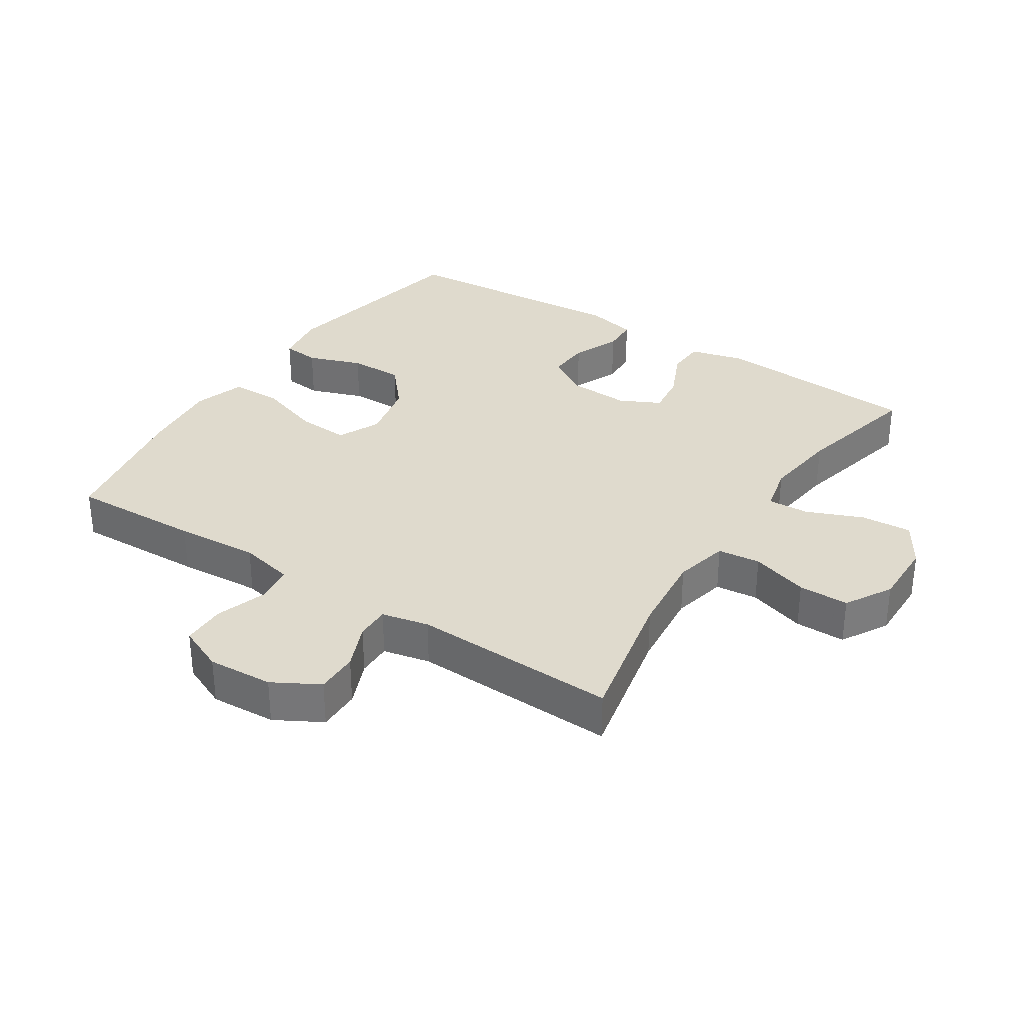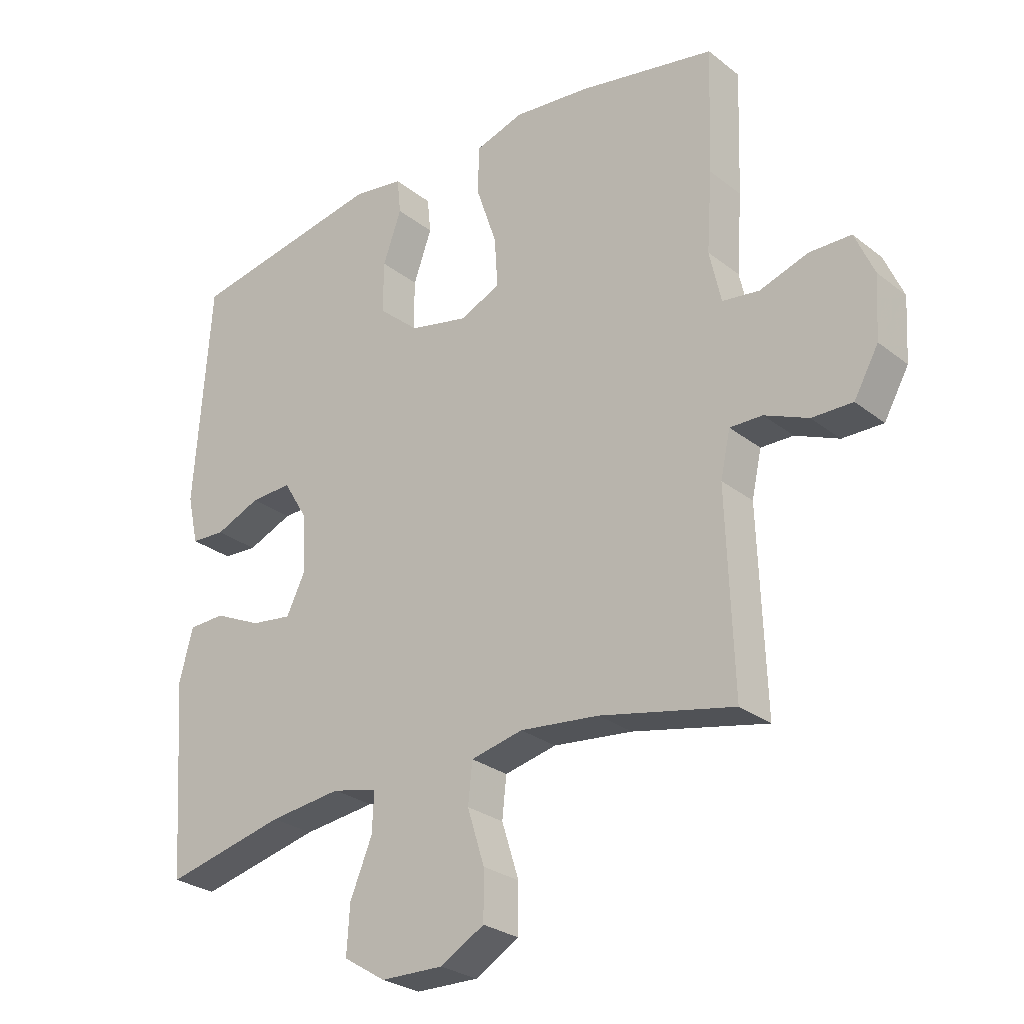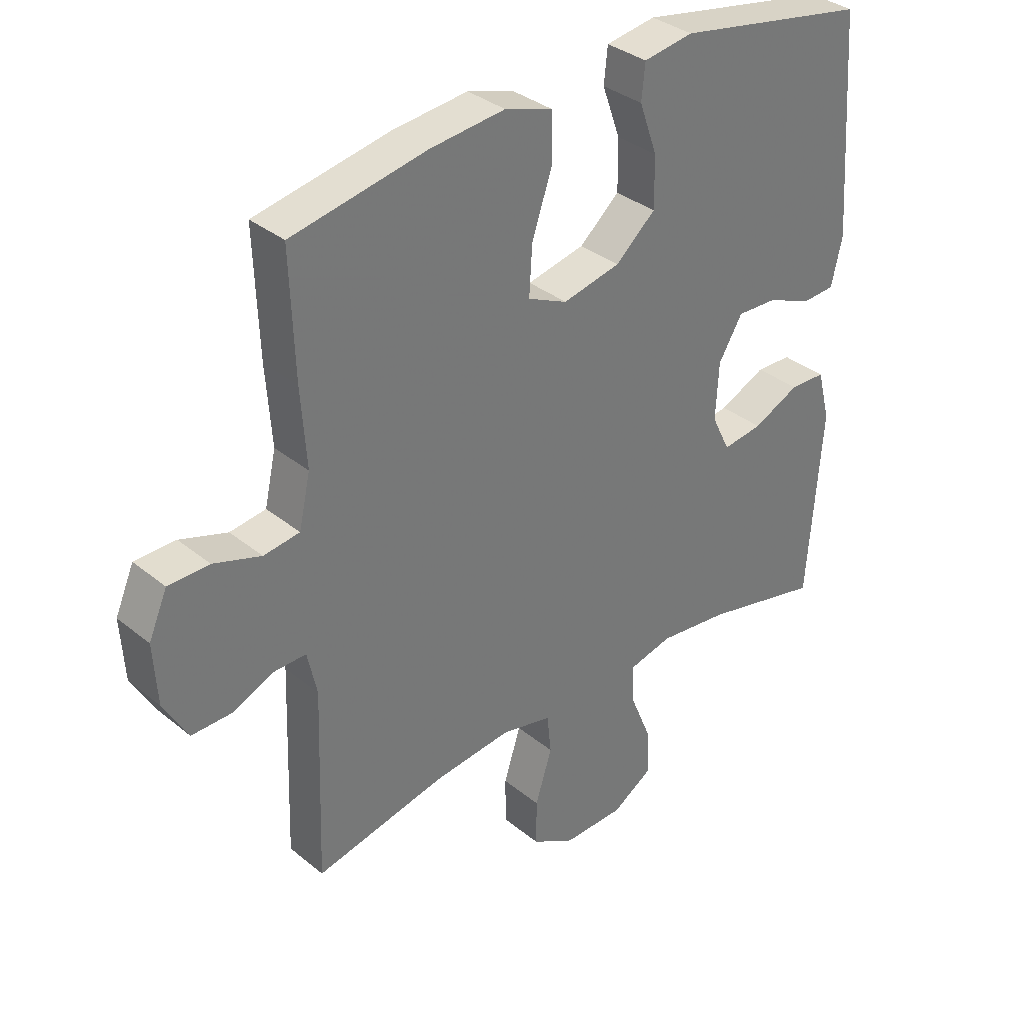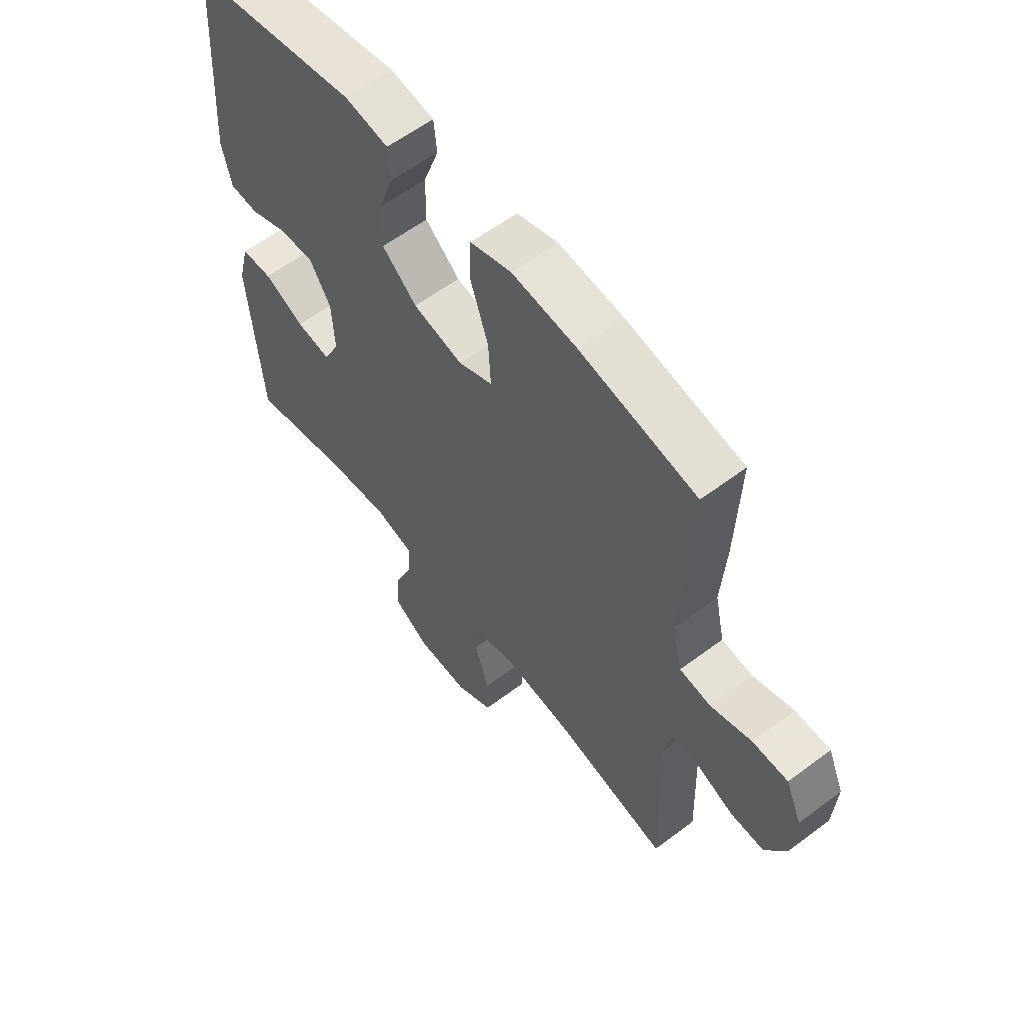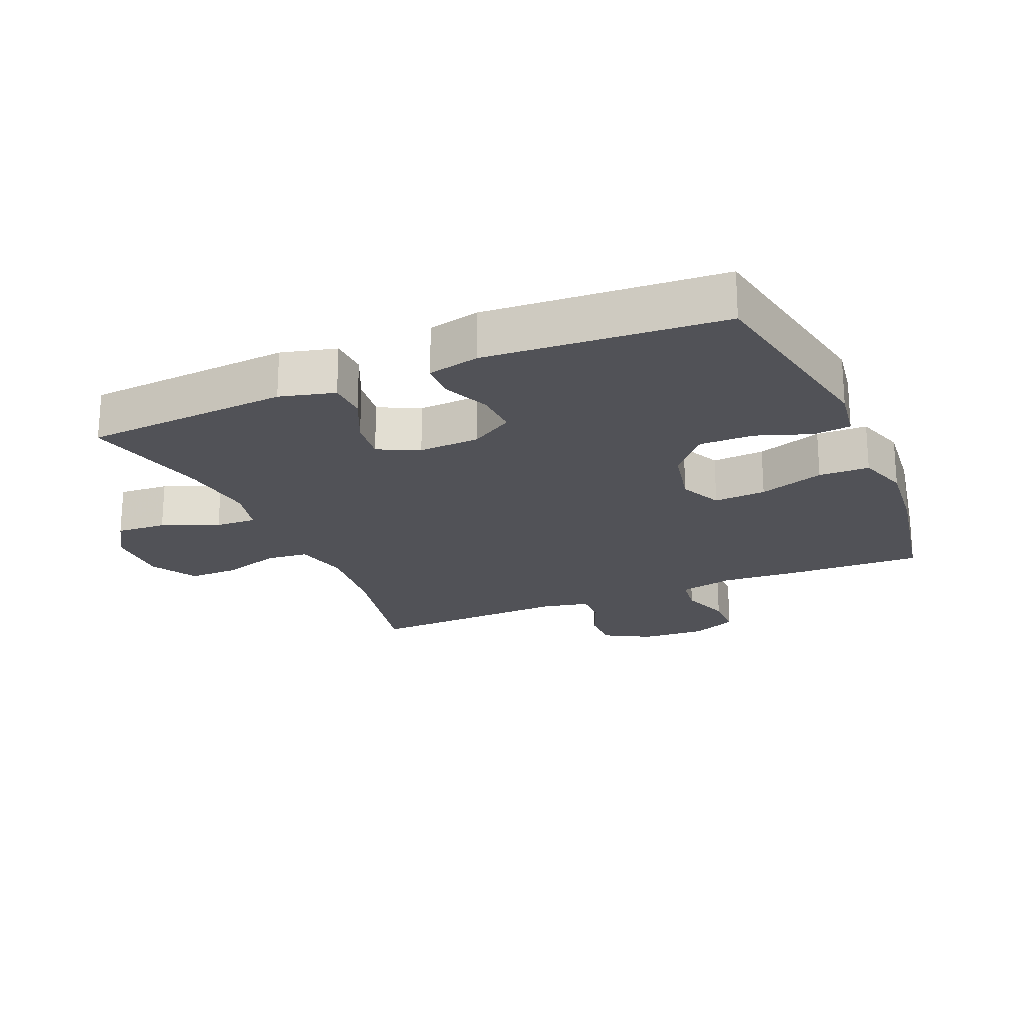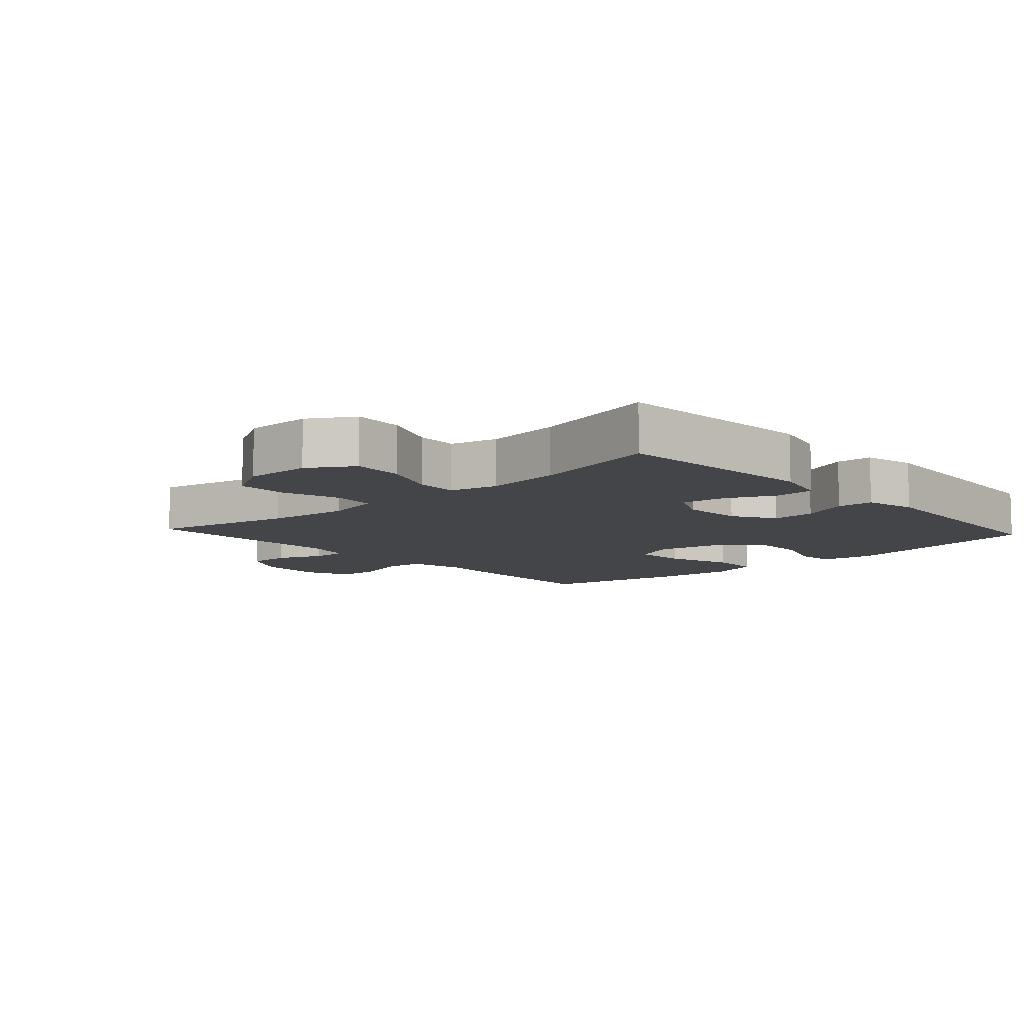
<metadata>
{"format":"obj","ext":"obj","renderer":"f3d","projection":"perspective","resolution":1024,"background":"white","views":[{"elev":32.6,"azim":123.2,"up":"+Y"},{"elev":-27.4,"azim":40.1,"up":"+Z"},{"elev":34.5,"azim":137.5,"up":"+Z"},{"elev":59.3,"azim":52.3,"up":"+Z"},{"elev":-21.4,"azim":-66.7,"up":"+Y"},{"elev":-9.1,"azim":-137.6,"up":"+Y"}]}
</metadata>
<code>
v -0.5 0.07 -0.5
v -0.523 0.07 -0.181
v -0.501 0.07 -0.096
v -0.441 0.07 -0.094
v -0.363 0.07 -0.13
v -0.296 0.07 -0.139
v -0.265 0.07 -0.076
v -0.27 0.07 0.019
v -0.31 0.07 0.085
v -0.378 0.07 0.082
v -0.452 0.07 0.051
v -0.508 0.07 0.054
v -0.526 0.07 0.134
v -0.5 0.07 0.5
v -0.178 0.07 0.559
v -0.095 0.07 0.546
v -0.089 0.07 0.488
v -0.119 0.07 0.404
v -0.12 0.07 0.32
v -0.053 0.07 0.262
v 0.043 0.07 0.241
v 0.109 0.07 0.271
v 0.104 0.07 0.352
v 0.07 0.07 0.453
v 0.072 0.07 0.531
v 0.151 0.07 0.556
v 0.276 0.07 0.543
v 0.5 0.07 0.5
v 0.493 0.07 0.298
v 0.484 0.07 0.169
v 0.503 0.07 0.084
v 0.563 0.07 0.076
v 0.642 0.07 0.102
v 0.71 0.07 0.101
v 0.741 0.07 0.03
v 0.735 0.07 -0.071
v 0.695 0.07 -0.142
v 0.629 0.07 -0.141
v 0.558 0.07 -0.111
v 0.505 0.07 -0.11
v 0.489 0.07 -0.183
v 0.5 0.07 -0.5
v 0.282 0.07 -0.453
v 0.153 0.07 -0.439
v 0.068 0.07 -0.458
v 0.061 0.07 -0.524
v 0.089 0.07 -0.613
v 0.089 0.07 -0.691
v 0.017 0.07 -0.732
v -0.085 0.07 -0.73
v -0.154 0.07 -0.687
v -0.149 0.07 -0.609
v -0.113 0.07 -0.522
v -0.11 0.07 -0.458
v -0.184 0.07 -0.44
v -0.302 0.07 -0.454
v -0.5 0 -0.5
v -0.523 0 -0.181
v -0.501 0 -0.096
v -0.441 0 -0.094
v -0.363 0 -0.13
v -0.296 0 -0.139
v -0.265 0 -0.076
v -0.27 0 0.019
v -0.31 0 0.085
v -0.378 0 0.082
v -0.452 0 0.051
v -0.508 0 0.054
v -0.526 0 0.134
v -0.5 0 0.5
v -0.178 0 0.559
v -0.095 0 0.546
v -0.089 0 0.488
v -0.119 0 0.404
v -0.12 0 0.32
v -0.053 0 0.262
v 0.043 0 0.241
v 0.109 0 0.271
v 0.104 0 0.352
v 0.07 0 0.453
v 0.072 0 0.531
v 0.151 0 0.556
v 0.276 0 0.543
v 0.5 0 0.5
v 0.493 0 0.298
v 0.484 0 0.169
v 0.503 0 0.084
v 0.563 0 0.076
v 0.642 0 0.102
v 0.71 0 0.101
v 0.741 0 0.03
v 0.735 0 -0.071
v 0.695 0 -0.142
v 0.629 0 -0.141
v 0.558 0 -0.111
v 0.505 0 -0.11
v 0.489 0 -0.183
v 0.5 0 -0.5
v 0.282 0 -0.453
v 0.153 0 -0.439
v 0.068 0 -0.458
v 0.061 0 -0.524
v 0.089 0 -0.613
v 0.089 0 -0.691
v 0.017 0 -0.732
v -0.085 0 -0.73
v -0.154 0 -0.687
v -0.149 0 -0.609
v -0.113 0 -0.522
v -0.11 0 -0.458
v -0.184 0 -0.44
v -0.302 0 -0.454
f 51 52 53
f 50 51 53
f 49 50 53
f 48 49 53
f 47 48 53
f 46 47 53
f 45 46 53 54
f 44 45 54 55
f 41 42 43
f 40 41 43 44
f 37 38 39
f 36 37 39
f 35 36 39
f 34 35 39
f 33 34 39
f 32 33 39
f 31 32 39 40
f 40 44 55
f 31 40 55
f 30 31 55
f 28 29 30
f 27 28 30
f 26 27 30
f 25 26 30
f 24 25 30
f 23 24 30
f 16 17 18
f 15 16 18
f 14 15 18
f 13 14 18
f 12 13 18
f 11 12 18
f 10 11 18
f 9 10 18 19
f 8 9 19 20
f 3 4 5
f 2 3 5
f 1 2 5
f 56 1 5
f 56 5 6
f 55 56 6 7
f 22 23 30
f 55 7 8
f 30 55 8
f 22 30 8
f 21 22 8
f 8 20 21
f 109 108 107
f 109 107 106
f 109 106 105
f 109 105 104
f 109 104 103
f 109 103 102
f 110 109 102 101
f 111 110 101 100
f 99 98 97
f 100 99 97 96
f 95 94 93
f 95 93 92
f 95 92 91
f 95 91 90
f 95 90 89
f 95 89 88
f 96 95 88 87
f 111 100 96
f 111 96 87
f 111 87 86
f 86 85 84
f 86 84 83
f 86 83 82
f 86 82 81
f 86 81 80
f 86 80 79
f 74 73 72
f 74 72 71
f 74 71 70
f 74 70 69
f 74 69 68
f 74 68 67
f 74 67 66
f 75 74 66 65
f 76 75 65 64
f 61 60 59
f 61 59 58
f 61 58 57
f 61 57 112
f 62 61 112
f 63 62 112 111
f 86 79 78
f 64 63 111
f 64 111 86
f 64 86 78
f 64 78 77
f 77 76 64
f 1 57 58 2
f 2 58 59 3
f 3 59 60 4
f 4 60 61 5
f 5 61 62 6
f 6 62 63 7
f 7 63 64 8
f 8 64 65 9
f 9 65 66 10
f 10 66 67 11
f 11 67 68 12
f 12 68 69 13
f 13 69 70 14
f 14 70 71 15
f 15 71 72 16
f 16 72 73 17
f 17 73 74 18
f 18 74 75 19
f 19 75 76 20
f 20 76 77 21
f 21 77 78 22
f 22 78 79 23
f 23 79 80 24
f 24 80 81 25
f 25 81 82 26
f 26 82 83 27
f 27 83 84 28
f 28 84 85 29
f 29 85 86 30
f 30 86 87 31
f 31 87 88 32
f 32 88 89 33
f 33 89 90 34
f 34 90 91 35
f 35 91 92 36
f 36 92 93 37
f 37 93 94 38
f 38 94 95 39
f 39 95 96 40
f 40 96 97 41
f 41 97 98 42
f 42 98 99 43
f 43 99 100 44
f 44 100 101 45
f 45 101 102 46
f 46 102 103 47
f 47 103 104 48
f 48 104 105 49
f 49 105 106 50
f 50 106 107 51
f 51 107 108 52
f 52 108 109 53
f 53 109 110 54
f 54 110 111 55
f 55 111 112 56
f 56 112 57 1

</code>
